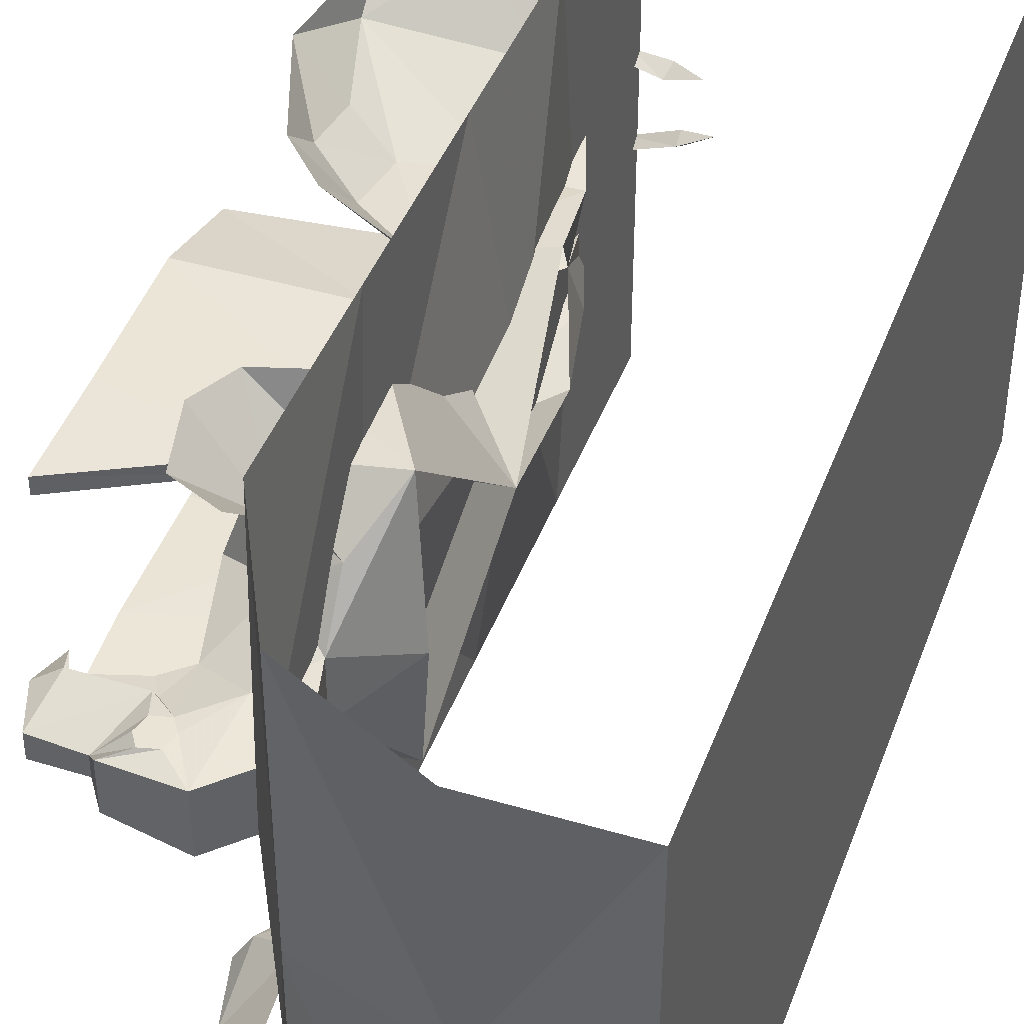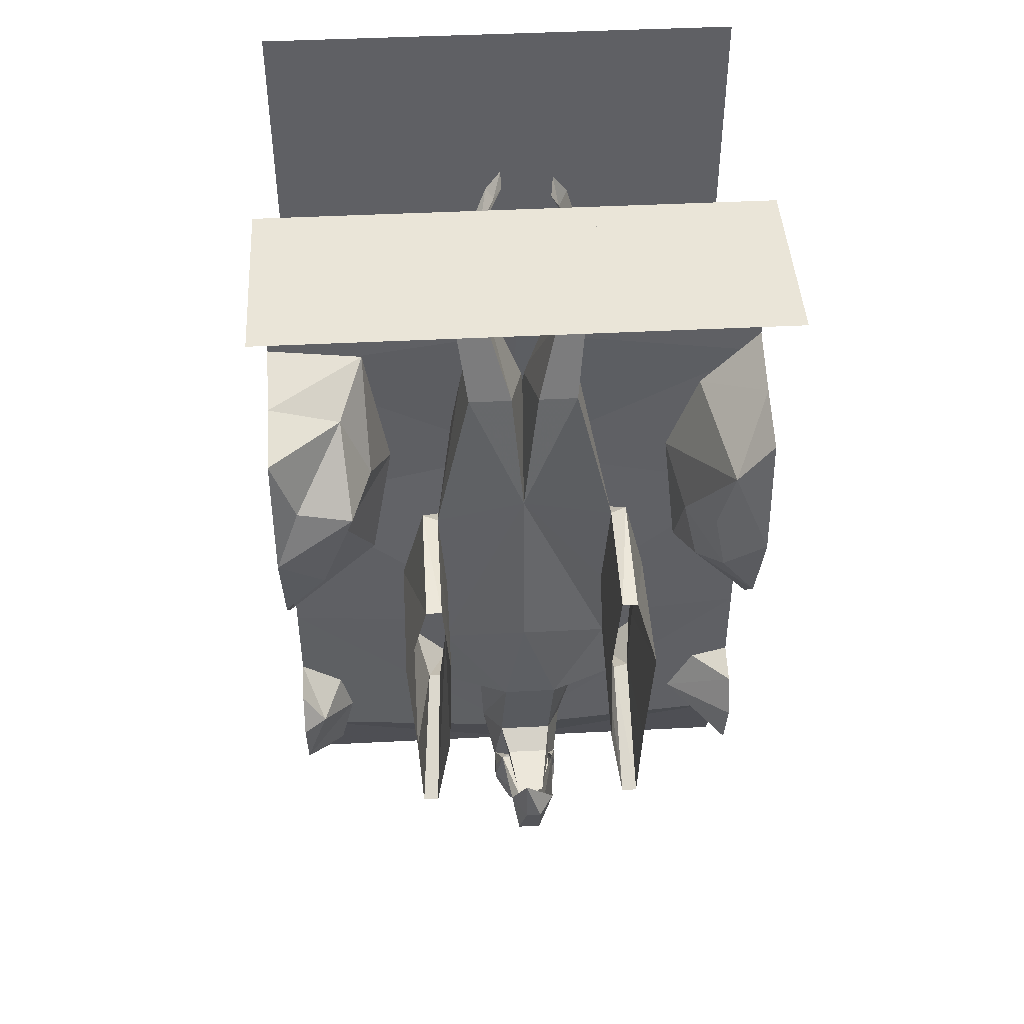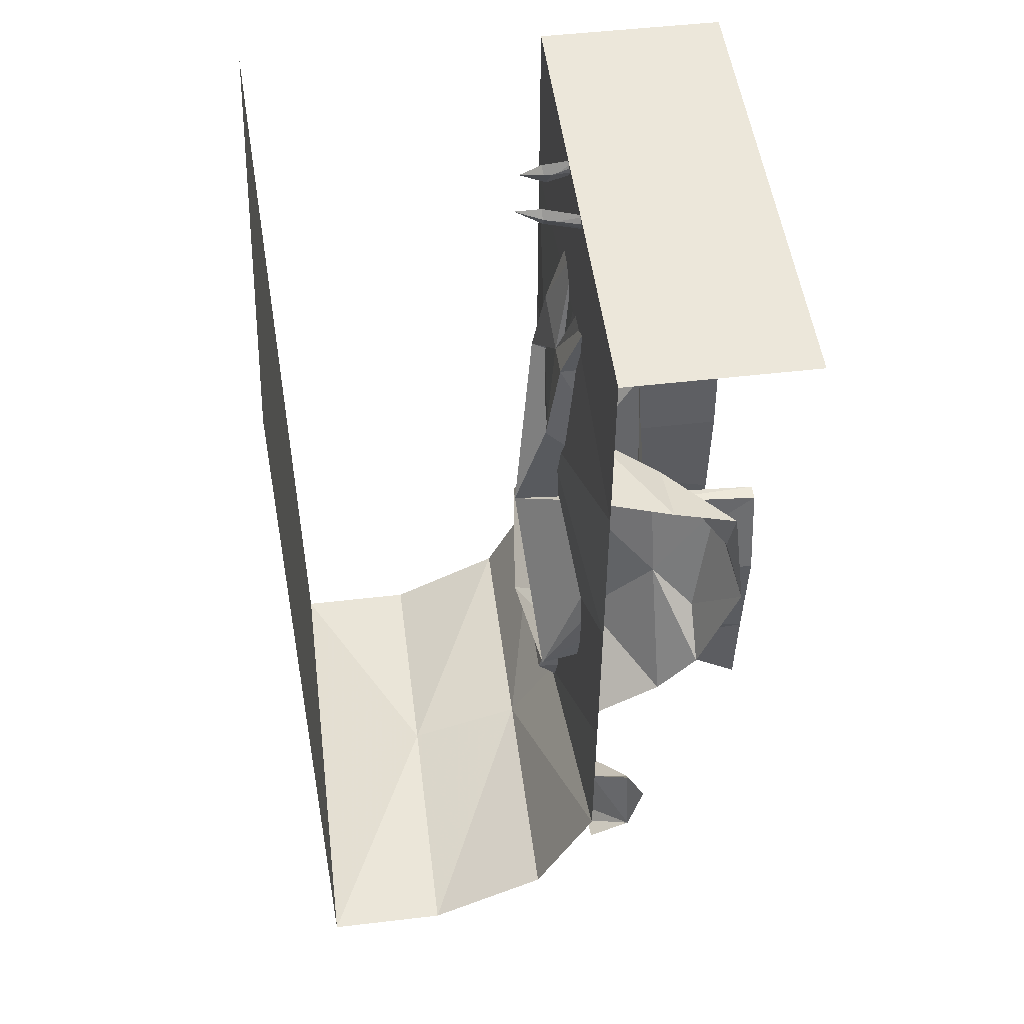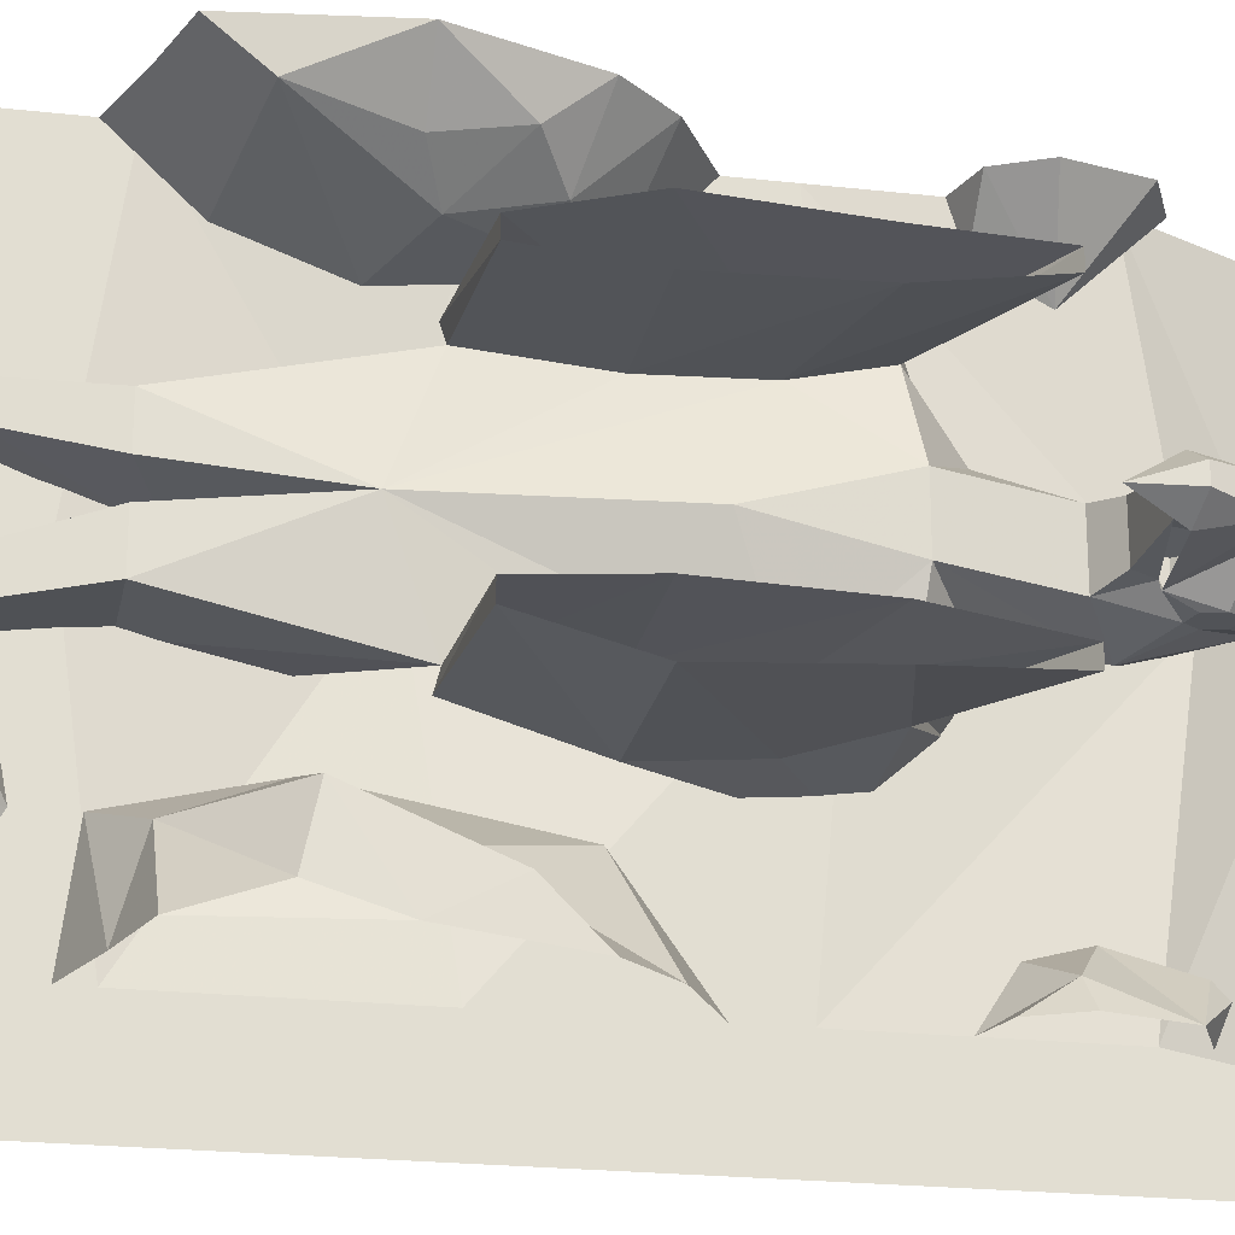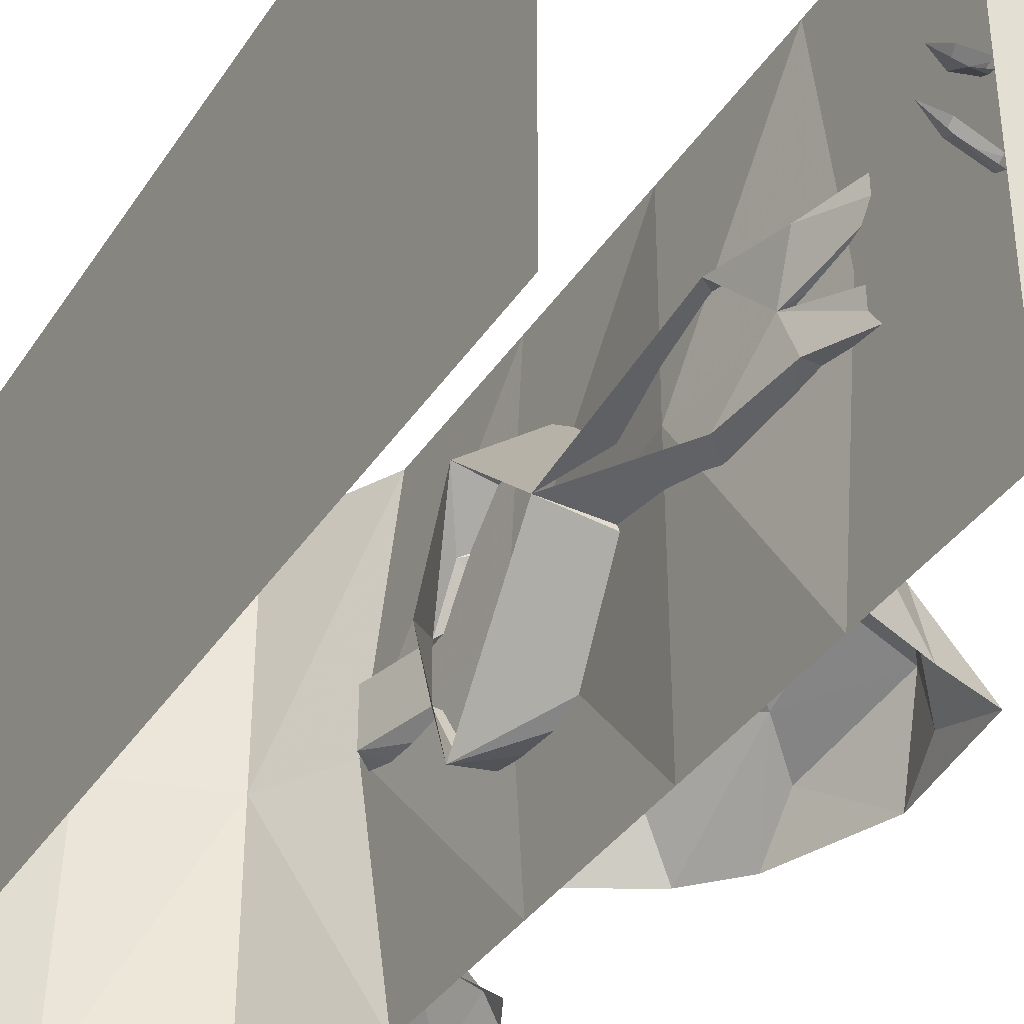
<metadata>
{"format":"obj","ext":"obj","renderer":"f3d","projection":"perspective","resolution":1024,"background":"white","views":[{"elev":42.4,"azim":19.5,"up":"+Z"},{"elev":44.9,"azim":-93.4,"up":"+Y"},{"elev":50.9,"azim":172.7,"up":"+Y"},{"elev":-22.2,"azim":-101.1,"up":"+Z"},{"elev":-37.1,"azim":150.5,"up":"+Z"}]}
</metadata>
<code>
v -0.125 -0.3047 0
v -0.125 -0.375 0.5
v -0.125 0 0.5
v -0.125 0 0
v -0.125 0 -0.5
v -0.125 -0.375 -0.5
v -0.07812 -0.6797 0
v -0.125 -0.75 0.5
v -0.125 -1.172 0
v -0.125 -1.125 0.5
v -0.1016 -1.578 0
v -0.125 -1.5 0.5
v 0 -1.75 0
v 0 -1.75 0.5
v 0.25 -1.828 0
v 0.25 -1.875 0.5
v 0.5 -1.875 0.5
v 0.5 -1.875 -0.5
v 0.5 0 -0.5
v 0.5 0 0.5
v -0.125 -0.75 -0.5
v -0.125 -1.125 -0.5
v -0.125 -1.5 -0.5
v 0 -1.75 -0.5
v 0.25 -1.875 -0.5
v -0.25 -0.375 -0.5
v -0.25 -0.4141 -0.3594
v -0.125 -0.3516 -0.3125
v -0.125 -0.3281 -0.5
v -0.25 -0.7188 -0.3672
v -0.125 -0.625 -0.2656
v -0.25 -0.5547 -0.3047
v -0.375 -0.5703 -0.3438
v -0.3281 -0.7891 -0.4141
v -0.3281 -0.875 -0.5
v -0.25 -0.9609 -0.5
v -0.125 -0.8984 -0.3125
v -0.375 -0.5469 -0.4531
v -0.4062 -0.6641 -0.5
v -0.375 -0.4141 -0.5
v -0.125 -1.031 -0.5
v -0.25 -0.6953 0.3516
v -0.25 -0.8359 0.3828
v -0.3281 -0.7891 0.4297
v -0.3281 -0.6641 0.4062
v -0.375 -0.5 0.4297
v -0.125 -0.625 0.3203
v -0.125 -0.8984 0.3516
v -0.25 -0.9609 0.5
v -0.3281 -0.875 0.5
v -0.4062 -0.6641 0.5
v -0.375 -0.4141 0.5
v -0.25 -0.375 0.5
v -0.125 -0.4531 0.3828
v -0.125 -0.3281 0.5
v -0.125 -1.031 0.5
v -0.2422 -1.398 0.5
v -0.2031 -1.32 0.5
v -0.125 -1.422 0.3672
v -0.2109 -1.523 0.5
v -0.125 -1.562 0.5
v -0.125 -1.32 0.4219
v -0.125 -1.297 0.5
v -0.2031 -1.32 -0.5
v -0.2422 -1.398 -0.5
v -0.2109 -1.391 -0.4531
v -0.125 -1.297 -0.5
v -0.125 -1.352 -0.4141
v -0.125 -1.438 -0.3906
v -0.2109 -1.523 -0.5
v -0.125 -1.562 -0.4219
v -0.125 -1.586 -0.4453
v -0.125 -1.562 -0.5
v -0.2109 -0.07031 -0.3828
v -0.125 -0.03906 -0.3125
v -0.125 -0.0625 -0.3984
v -0.125 -0.1406 -0.4375
v -0.1797 -0.1875 -0.3281
v -0.2266 -0.1484 -0.1953
v -0.125 -0.0625 -0.25
v -0.125 -0.1953 -0.1719
v -0.125 -0.1562 -0.1406
v -0.125 -0.09375 -0.1641
v -0.125 -0.1719 -0.3984
v -0.125 -0.2422 -0.3672
v -0.125 -0.2734 -0.3125
v -0.2109 -0.2109 -0.2188
v -0.125 -0.25 -0.2031
v -0.125 -0.2656 -0.2734
v -0.09375 -0.4297 0.01562
v -0.05469 -0.5312 -0.125
v -0.08594 -0.375 -0.1016
v -0.1406 -0.2109 -0.125
v -0.1406 -0.2109 -0.0625
v -0.25 -0.375 -0.01562
v -0.2812 -0.6328 0.007812
v -0.25 -0.375 0.03906
v -0.2109 -0.2109 0.07812
v -0.1406 -0.2109 0.07812
v -0.08594 -0.375 0.1172
v -0.0625 -0.5469 0.1484
v -0.25 -0.7031 0.1953
v -0.007812 -0.8984 0.007812
v -0.2422 -0.6953 0.2266
v -0.2109 -0.8984 0.2734
v -0.03906 -1.188 0.2734
v -0.2109 -1.07 0.2578
v -0.2422 -1.203 0.25
v -0.1016 -1.281 0.1797
v -0.1016 -1.352 0.07812
v -0.007812 -1.234 0.007812
v -0.1016 -1.352 -0.03906
v -0.03906 -1.188 -0.25
v -0.1016 -1.281 -0.1562
v -0.25 -1.203 -0.2031
v -0.2109 -1.07 -0.2344
v -0.2109 -0.8984 -0.25
v -0.2422 -0.6953 -0.2031
v -0.25 -0.7031 -0.1719
v -0.25 -0.375 -0.1016
v -0.2109 -0.2109 -0.125
v -0.2109 -0.1719 -0.125
v -0.1406 -0.1719 -0.125
v -0.1406 -0.1719 -0.0625
v -0.2109 -0.2109 -0.0625
v -0.25 -0.8984 -0.1562
v -0.25 -1.07 -0.1641
v -0.3125 -1 0.007812
v -0.25 -1.07 0.1875
v -0.25 -0.8984 0.1797
v -0.25 -0.375 0.1172
v -0.2109 -0.2109 0.1328
v -0.2109 -0.1719 0.1328
v -0.2109 -0.1719 0.07812
v -0.1406 -0.1719 0.07812
v -0.1406 -0.2109 0.1328
v -0.2109 -0.1719 -0.0625
v -0.1953 -0.07812 -0.08594
v -0.1953 -0.07812 -0.1094
v -0.1562 -0.07812 -0.1094
v -0.1562 -0.07812 -0.08594
v -0.2812 -1.477 -0.03906
v -0.2344 -1.516 -0.05469
v -0.2656 -1.523 -0.05469
v -0.2734 -1.555 -0.05469
v -0.3281 -1.57 0
v -0.4219 -1.562 -0.007812
v -0.4062 -1.469 -0.02344
v -0.4531 -1.477 0.007812
v -0.4453 -1.383 0.007812
v -0.4531 -1.477 0.03906
v -0.4062 -1.469 0.07031
v -0.4219 -1.562 0.03906
v -0.2812 -1.477 0.07812
v -0.3281 -1.57 0.03906
v -0.2656 -1.523 0.08594
v -0.2344 -1.516 0.08594
v -0.2734 -1.477 0.07031
v -0.25 -1.406 0.07031
v -0.2969 -1.438 0.0625
v -0.3984 -1.453 0.04688
v -0.3984 -1.453 -0.007812
v -0.2734 -1.477 -0.02344
v -0.2969 -1.438 -0.02344
v -0.25 -1.406 -0.03906
v -0.2578 -1.578 -0.05469
v -0.3047 -1.602 -0.02344
v -0.2266 -1.57 -0.05469
v -0.1719 -1.617 -0.03906
v -0.3047 -1.602 0.07031
v -0.2578 -1.578 0.08594
v -0.2734 -1.555 0.08594
v -0.2188 -1.539 0.08594
v -0.1562 -1.461 0.1016
v -0.1797 -1.297 0.1328
v -0.2969 -1.219 0.07812
v -0.2188 -1.539 -0.05469
v -0.1562 -1.461 -0.07812
v -0.0625 -1.508 -0.03906
v -0.1719 -1.617 0.07812
v -0.2266 -1.57 0.08594
v -0.0625 -1.508 0.07812
v -0.25 -1.203 0.2188
v -0.2969 -1.219 -0.03125
v -0.1797 -1.297 -0.08594
v -0.25 -1.203 -0.1797
v -0.5 -1.336 0.25
v -0.5 -1.336 0.2188
v -0.5 -1.141 0.1875
v -0.5 -0.8984 0.1797
v -0.5 -0.7188 0.1953
v -0.5 -0.7188 0.2266
v -0.5 -0.8984 0.2734
v -0.5 -1.141 0.2578
v -0.5 -1.336 -0.2266
v -0.5 -1.141 -0.2344
v -0.5 -0.8984 -0.25
v -0.5 -0.7188 -0.2031
v -0.5 -0.7188 -0.1719
v -0.5 -0.8984 -0.1562
v -0.5 -1.141 -0.1641
v -0.5 -1.336 -0.1953
v -0.1406 -0.1719 0.1328
v -0.1562 -0.07812 0.1172
v -0.1953 -0.07812 0.1172
v -0.1953 -0.07812 0.09375
v -0.1562 -0.07812 0.09375
v -0.2031 -0.02344 -0.07031
v -0.1953 -0.02344 -0.09375
v -0.1875 -0.02344 -0.1094
v -0.1484 -0.02344 -0.07031
v -0.1406 0 -0.05469
v -0.1953 0 -0.05469
v -0.2734 0 -0.03125
v -0.2891 -0.02344 -0.03906
v -0.2031 0 -0.09375
v -0.2812 0 -0.1016
v -0.2734 -0.02344 -0.1172
v -0.1875 0 -0.09375
v -0.2344 0 -0.1719
v -0.2109 -0.02344 -0.1953
v -0.1719 0 -0.1094
v -0.1328 0 -0.07812
v -0.05469 0 -0.05469
v -0.05469 -0.02344 -0.03906
v -0.05469 0 -0.02344
v 0 0 -0.02344
v -0.1953 0 -0.1953
v -0.2422 0 -0.25
v -0.2734 0 -0.1328
v -0.3516 0 -0.1406
v -0.2812 0 -0.07031
v -0.3359 0 -0.03906
v -0.1562 -0.02344 0.1016
v -0.2031 -0.02344 0.1406
v -0.2109 -0.02344 0.1094
v -0.2109 -0.02344 0.08594
v -0.1953 0 0.08594
v -0.1484 0 0.09375
v -0.08594 0 0.07031
v -0.07812 -0.03125 0.08594
v -0.1406 0 0.1094
v -0.1875 0 0.1484
v -0.2344 0 0.2188
v -0.2422 -0.03125 0.2031
v -0.2109 0 0.1172
v -0.2891 0 0.1406
v -0.2891 -0.03125 0.125
v -0.2188 0 0.1094
v -0.2812 0 0.07812
v -0.2812 -0.03125 0.0625
v -0.2734 0 0.03906
v -0.3281 0 0.03906
v -0.07031 0 0.1016
v -0.02344 0 0.07812
v -0.2656 0 0.1953
v -0.2812 0 0.25
v -0.2969 0 0.1016
v -0.3516 0 0.1406
v -0.5 0 0.5
v -0.5 0 -0.5
f 1 2 3
f 1 3 4
f 1 4 5
f 1 5 6
f 12 11 13
f 12 13 14
f 16 15 17
f 17 15 18
f 11 23 13
f 13 23 24
f 15 25 18
f 103 102 104
f 103 104 105
f 103 105 106
f 106 105 107
f 106 107 108
f 106 108 109
f 106 109 110
f 106 110 111
f 111 110 112
f 111 112 113
f 113 112 114
f 113 114 115
f 113 115 116
f 113 116 117
f 113 117 118
f 113 118 103
f 103 118 119
f 96 119 126
f 96 126 127
f 96 127 128
f 96 128 129
f 96 129 130
f 96 130 102
f 175 110 109
f 175 109 183
f 175 183 176
f 176 183 129
f 176 129 128
f 176 128 184
f 185 184 186
f 185 186 114
f 185 114 112
f 108 183 109
f 183 108 187
f 183 187 188
f 183 188 129
f 129 188 189
f 129 189 130
f 130 189 190
f 130 190 102
f 102 190 191
f 102 191 104
f 104 191 192
f 104 192 105
f 105 192 193
f 105 193 107
f 107 193 194
f 107 194 108
f 108 194 187
f 114 186 115
f 115 186 195
f 115 195 196
f 115 196 116
f 116 196 197
f 116 197 117
f 117 197 198
f 117 198 118
f 118 198 199
f 118 199 119
f 119 199 200
f 119 200 126
f 126 200 201
f 126 201 127
f 127 201 202
f 127 202 186
f 127 186 184
f 127 184 128
f 202 195 186
f 1 6 7
f 1 7 2
f 2 7 8
f 10 9 11
f 10 11 12
f 7 6 21
f 9 22 11
f 11 22 23
f 90 91 92
f 90 92 93
f 90 93 94
f 90 94 95
f 90 95 96
f 90 96 97
f 90 97 98
f 90 98 99
f 90 99 100
f 90 100 101
f 101 100 102
f 101 102 103
f 103 119 91
f 91 119 92
f 92 119 120
f 92 120 121
f 92 121 93
f 94 125 95
f 95 125 120
f 95 120 96
f 96 120 119
f 96 102 131
f 96 131 97
f 97 131 132
f 97 132 98
f 99 136 100
f 100 136 131
f 100 131 102
f 125 121 120
f 142 146 147
f 142 147 148
f 148 147 149
f 148 149 150
f 150 149 151
f 150 151 152
f 152 151 153
f 152 153 154
f 154 153 155
f 158 159 160
f 158 160 161
f 158 161 162
f 158 162 163
f 163 162 164
f 163 164 165
f 146 155 153
f 146 153 147
f 147 153 151
f 147 151 149
f 156 172 157
f 157 172 173
f 159 165 164
f 159 164 160
f 160 164 162
f 160 162 161
f 171 181 172
f 172 181 173
f 143 177 144
f 144 177 168
f 144 168 166
f 144 166 145
f 131 136 132
f 8 7 9
f 8 9 10
f 7 21 9
f 9 21 22
f 93 121 122
f 93 122 123
f 93 123 94
f 94 123 124
f 94 124 125
f 98 132 133
f 98 133 134
f 98 134 99
f 99 134 135
f 99 135 136
f 121 125 137
f 121 137 122
f 122 137 138
f 122 138 139
f 122 139 123
f 123 139 140
f 123 140 124
f 124 140 141
f 124 141 137
f 124 137 125
f 132 136 203
f 132 203 133
f 133 203 204
f 133 204 205
f 133 205 134
f 134 205 206
f 134 206 135
f 135 206 207
f 135 207 203
f 135 203 136
f 141 138 137
f 138 141 208
f 138 208 209
f 138 209 139
f 139 209 210
f 139 210 140
f 140 210 211
f 140 211 141
f 141 211 208
f 208 211 212
f 208 212 213
f 208 213 214
f 208 214 215
f 208 215 216
f 208 216 209
f 209 216 217
f 209 217 218
f 209 218 219
f 209 219 210
f 210 219 220
f 210 220 221
f 210 221 222
f 210 222 211
f 211 222 223
f 211 223 224
f 211 224 225
f 211 225 212
f 212 225 226
f 226 225 227
f 227 225 224
f 222 221 228
f 228 221 229
f 229 221 220
f 219 218 230
f 230 218 231
f 231 218 217
f 216 215 232
f 232 215 233
f 233 215 214
f 203 207 204
f 204 207 234
f 204 234 235
f 204 235 205
f 205 235 236
f 205 236 206
f 206 236 237
f 206 237 207
f 207 237 234
f 234 237 238
f 234 238 239
f 234 239 240
f 234 240 241
f 234 241 242
f 234 242 235
f 235 242 243
f 235 243 244
f 235 244 245
f 235 245 246
f 235 246 236
f 236 246 247
f 236 247 248
f 236 248 249
f 236 249 237
f 237 249 250
f 237 250 251
f 237 251 238
f 238 251 252
f 252 251 253
f 253 251 250
f 241 254 242
f 254 241 255
f 255 241 240
f 245 256 246
f 256 245 257
f 257 245 244
f 248 258 249
f 258 248 259
f 259 248 247
f 14 13 15
f 14 15 16
f 13 24 25
f 13 25 15
f 142 143 144
f 142 144 145
f 142 145 146
f 154 155 156
f 154 156 157
f 154 157 158
f 158 157 159
f 163 165 143
f 163 143 142
f 145 166 146
f 146 166 167
f 146 167 155
f 166 168 169
f 166 169 167
f 167 169 170
f 167 170 155
f 155 170 171
f 155 171 172
f 155 172 156
f 157 173 174
f 157 174 159
f 159 174 175
f 159 175 176
f 159 176 165
f 169 168 177
f 169 177 178
f 169 178 179
f 169 179 180
f 169 180 170
f 170 180 181
f 170 181 171
f 173 181 180
f 173 180 174
f 174 180 182
f 174 182 110
f 174 110 175
f 176 184 165
f 165 184 178
f 165 178 143
f 143 178 177
f 174 180 182
f 182 180 179
f 182 179 112
f 182 112 110
f 185 112 179
f 185 179 178
f 185 178 184
f 17 18 19
f 17 19 20
f 26 27 28
f 26 28 29
f 30 31 32
f 30 32 33
f 30 33 34
f 30 34 35
f 30 35 36
f 30 36 37
f 30 37 31
f 32 27 33
f 33 27 38
f 33 38 39
f 33 39 34
f 34 39 35
f 40 38 27
f 40 27 26
f 28 32 31
f 32 28 27
f 37 36 41
f 38 40 39
f 42 43 44
f 42 44 45
f 42 45 46
f 42 46 47
f 42 47 48
f 42 48 43
f 43 48 49
f 43 49 50
f 43 50 44
f 44 50 51
f 44 51 45
f 45 51 46
f 46 51 52
f 46 52 53
f 46 53 54
f 46 54 47
f 54 53 55
f 48 56 49
f 57 58 59
f 57 59 60
f 60 59 61
f 62 59 58
f 62 58 63
f 64 65 66
f 64 66 67
f 67 66 68
f 68 66 69
f 69 66 70
f 69 70 71
f 71 70 72
f 72 70 73
f 66 65 70
f 74 75 76
f 74 76 77
f 74 77 78
f 74 78 79
f 74 79 80
f 74 80 75
f 79 81 82
f 79 82 83
f 79 83 80
f 84 78 77
f 78 84 85
f 78 85 86
f 78 86 87
f 78 87 79
f 79 87 81
f 81 87 88
f 88 87 89
f 89 87 86
f 3 260 4
f 4 260 261
f 4 261 5

</code>
